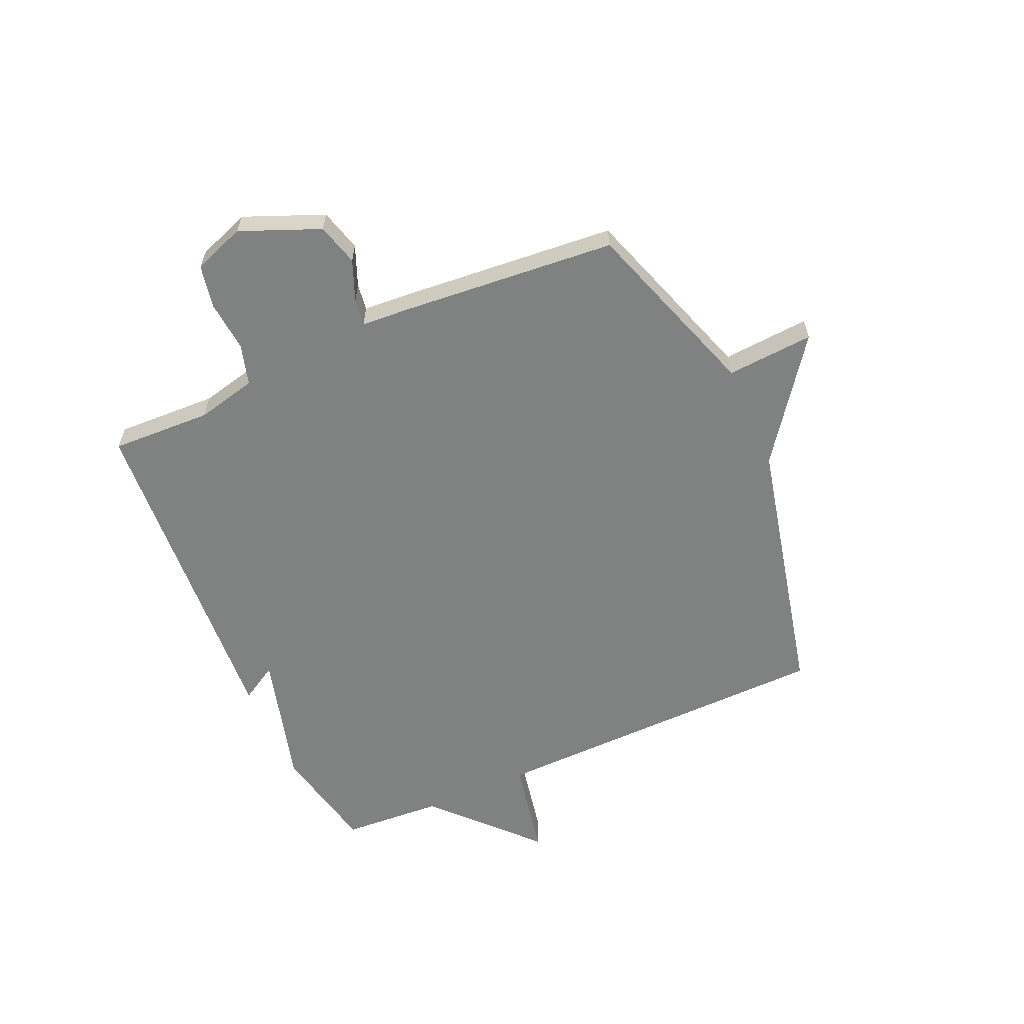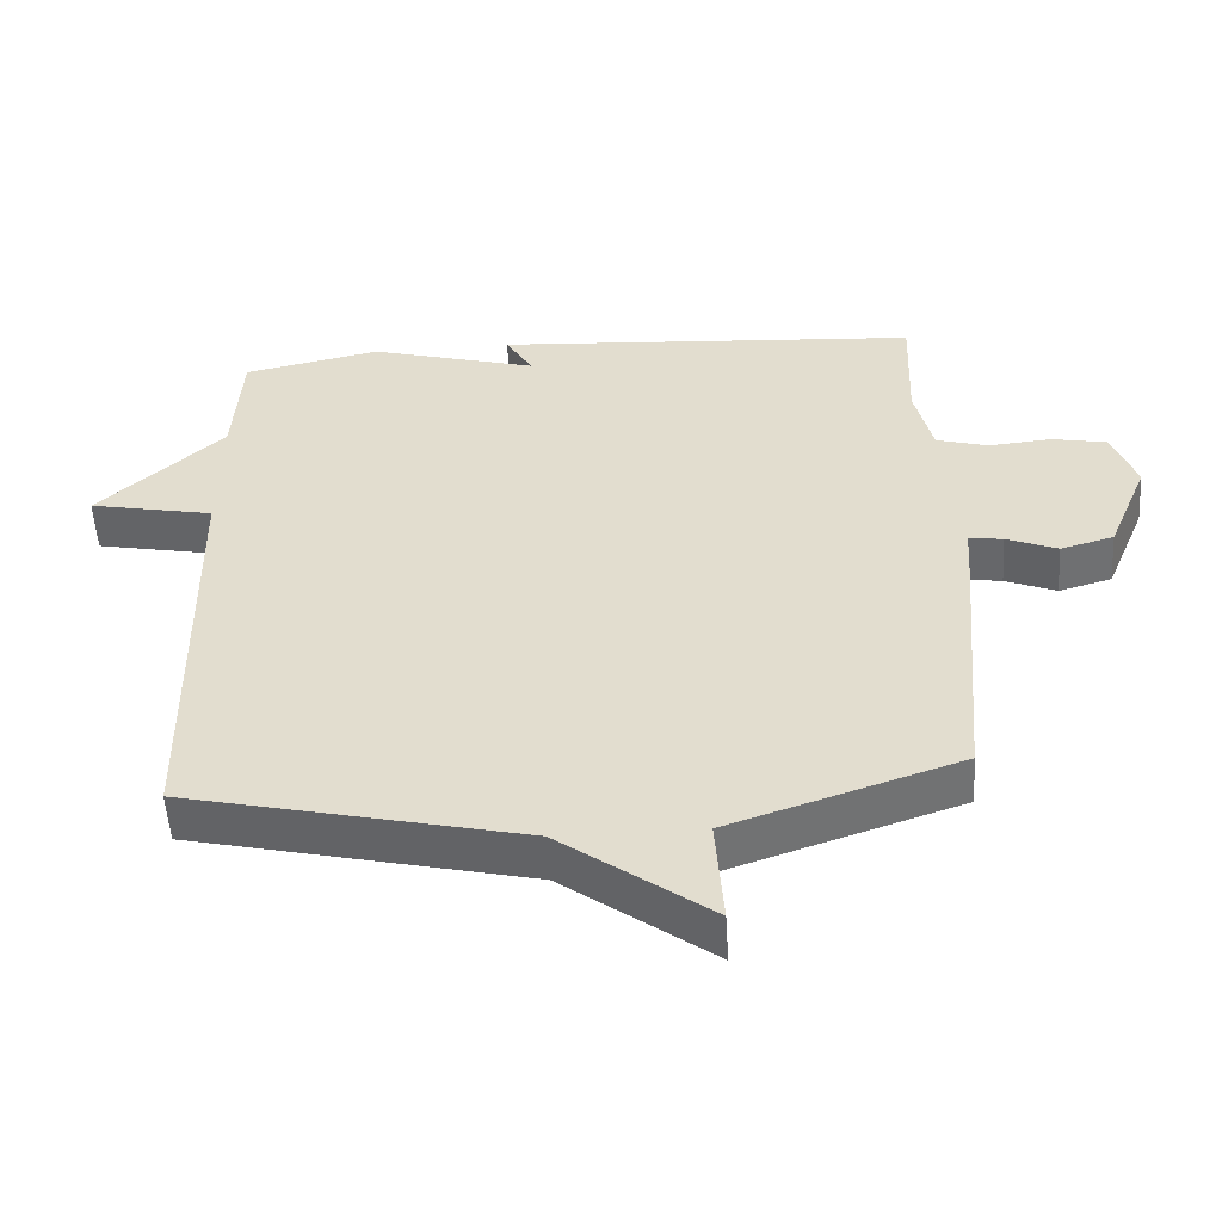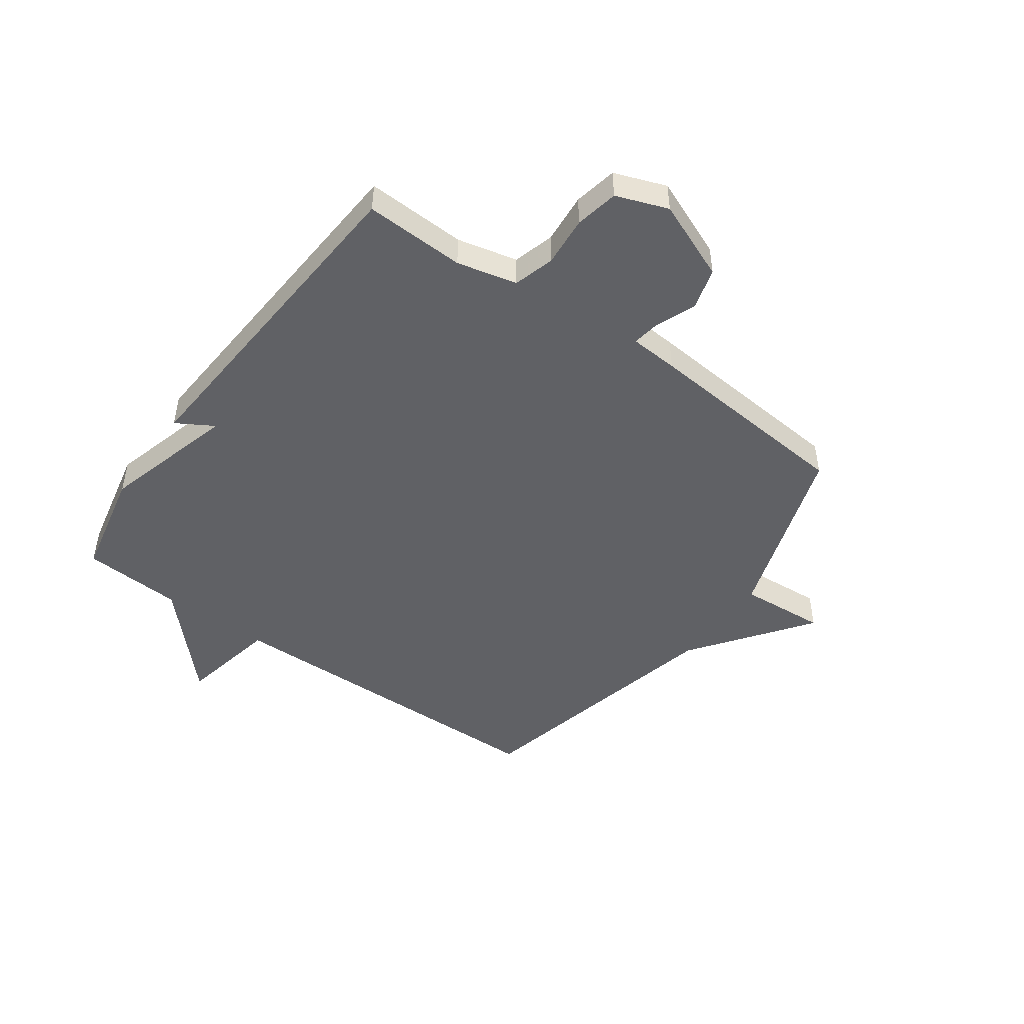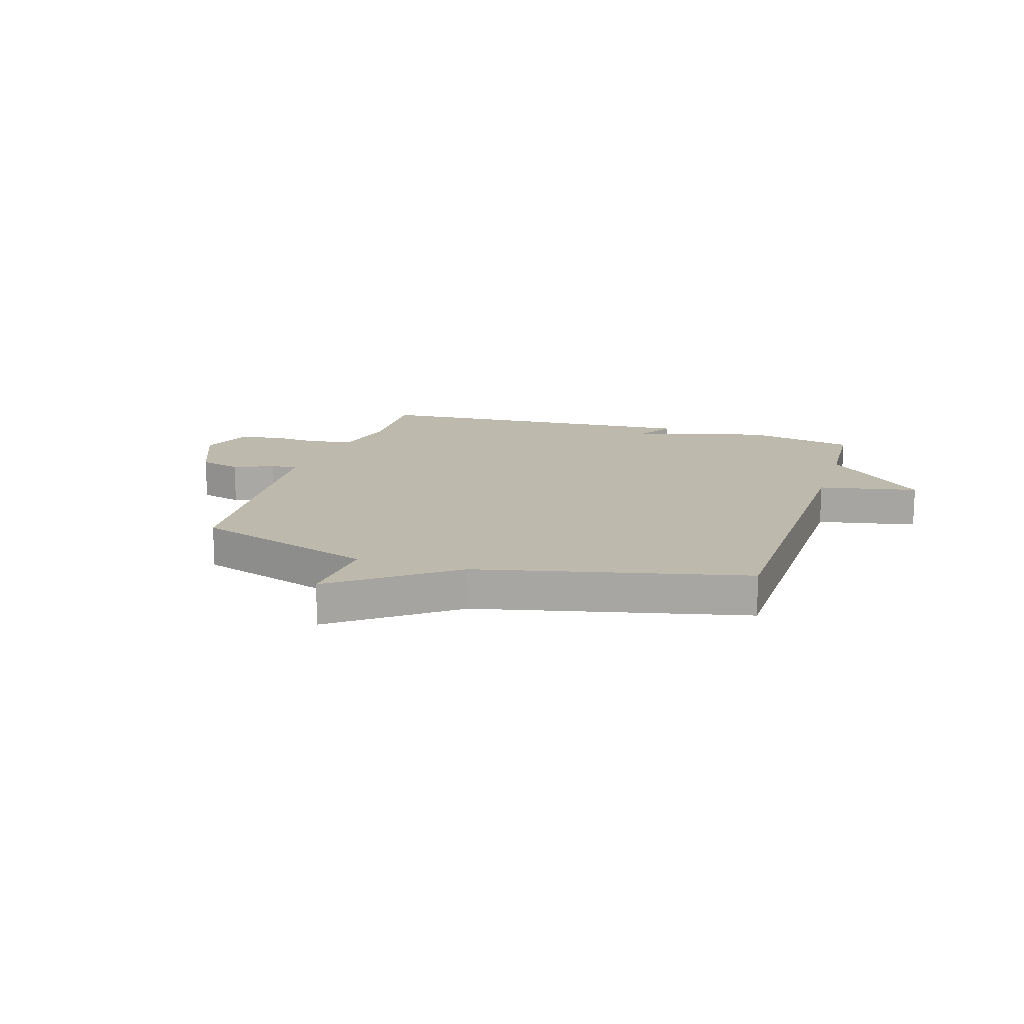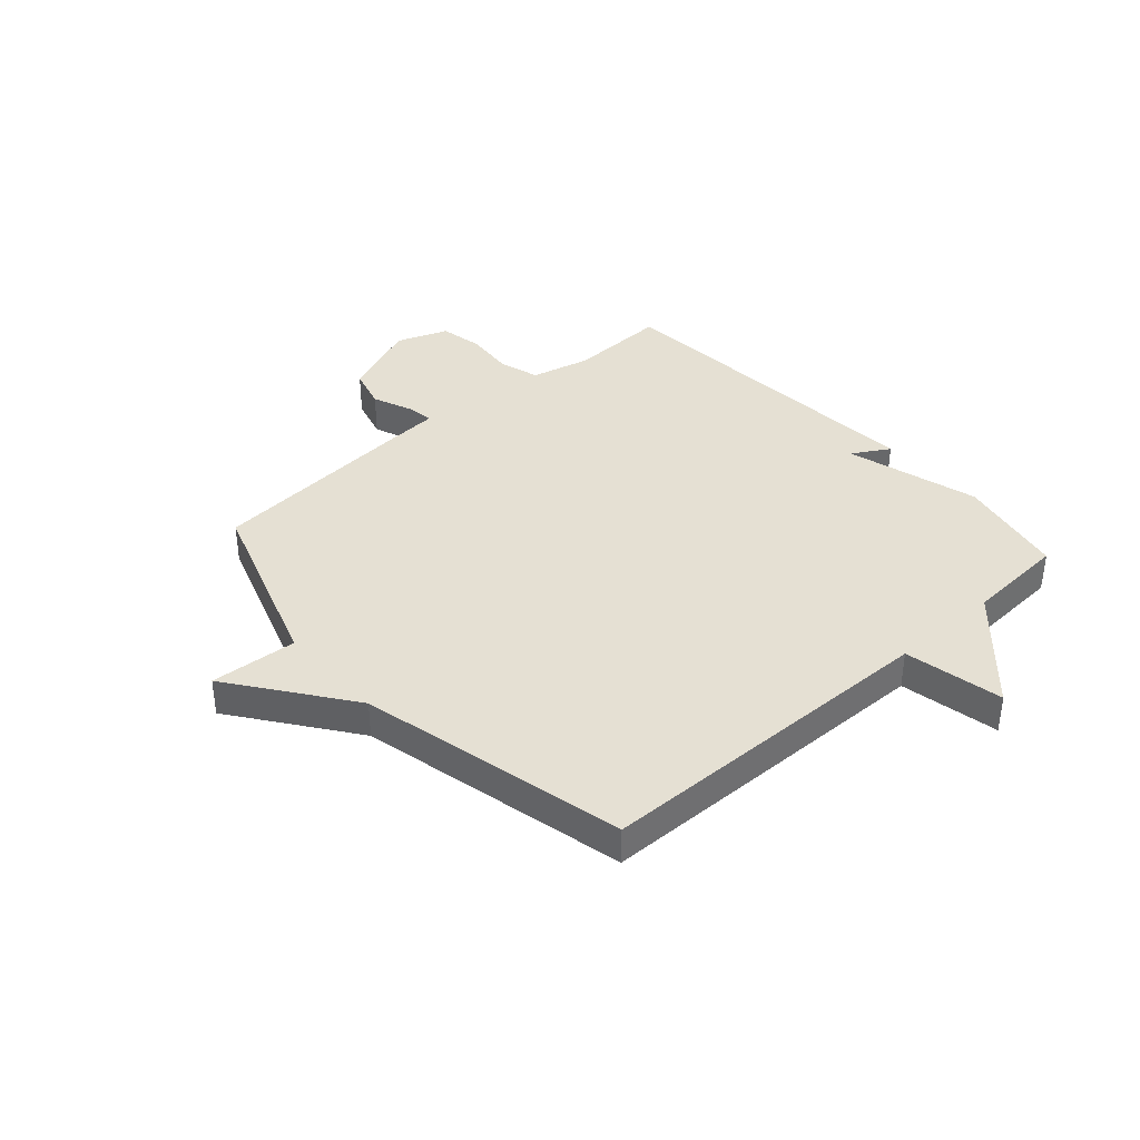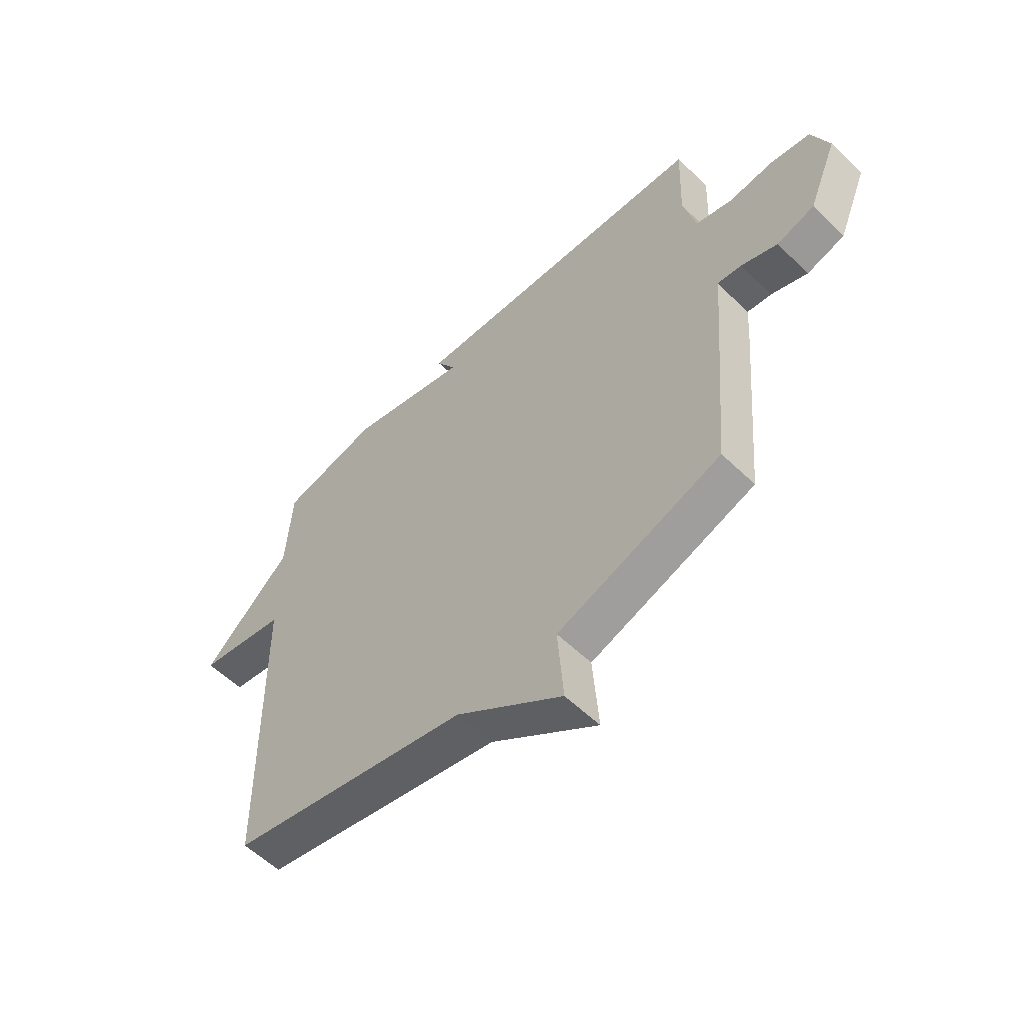
<metadata>
{"format":"obj","ext":"obj","renderer":"f3d","projection":"perspective","resolution":1024,"background":"white","views":[{"elev":-60.3,"azim":113.9,"up":"+Y"},{"elev":-53.7,"azim":3.5,"up":"+Z"},{"elev":-47.6,"azim":54.3,"up":"+Y"},{"elev":15.2,"azim":-162.7,"up":"+Y"},{"elev":38.2,"azim":-131.7,"up":"+Y"},{"elev":-57.6,"azim":45.1,"up":"+Z"}]}
</metadata>
<code>
v 0.5 0.07 -0.5
v 0.176 0.07 -0.609
v 0.187 0.07 -0.764
v -0.024 0.07 -0.609
v -0.5 0.07 -0.5
v -0.511 0.07 0.121
v -0.688 0.07 0.156
v -0.511 0.07 0.321
v -0.5 0.07 0.5
v -0.305 0.07 0.541
v -0.066 0.07 0.475
v -0.105 0.07 0.541
v 0.5 0.07 0.5
v 0.493 0.07 0.321
v 0.518 0.07 0.214
v 0.591 0.07 0.193
v 0.681 0.07 0.201
v 0.758 0.07 0.186
v 0.792 0.07 0.094
v 0.734 0.07 -0.047
v 0.659 0.07 -0.068
v 0.587 0.07 -0.039
v 0.539 0.07 -0.032
v 0.533 0.07 -0.119
v 0.5 0 -0.5
v 0.176 0 -0.609
v 0.187 0 -0.764
v -0.024 0 -0.609
v -0.5 0 -0.5
v -0.511 0 0.121
v -0.688 0 0.156
v -0.511 0 0.321
v -0.5 0 0.5
v -0.305 0 0.541
v -0.066 0 0.475
v -0.105 0 0.541
v 0.5 0 0.5
v 0.493 0 0.321
v 0.518 0 0.214
v 0.591 0 0.193
v 0.681 0 0.201
v 0.758 0 0.186
v 0.792 0 0.094
v 0.734 0 -0.047
v 0.659 0 -0.068
v 0.587 0 -0.039
v 0.539 0 -0.032
v 0.533 0 -0.119
f 23 24 1 2
f 20 21 22
f 19 20 22
f 18 19 22
f 17 18 22
f 16 17 22
f 15 16 22 23
f 14 15 23 2
f 11 12 13 14
f 8 9 10 11
f 8 11 14
f 7 8 14
f 6 7 14
f 6 14 2
f 5 6 2
f 4 5 2
f 2 3 4
f 26 25 48 47
f 46 45 44
f 46 44 43
f 46 43 42
f 46 42 41
f 46 41 40
f 47 46 40 39
f 26 47 39 38
f 38 37 36 35
f 35 34 33 32
f 38 35 32
f 38 32 31
f 38 31 30
f 26 38 30
f 26 30 29
f 26 29 28
f 28 27 26
f 1 25 26 2
f 2 26 27 3
f 3 27 28 4
f 4 28 29 5
f 5 29 30 6
f 6 30 31 7
f 7 31 32 8
f 8 32 33 9
f 9 33 34 10
f 10 34 35 11
f 11 35 36 12
f 12 36 37 13
f 13 37 38 14
f 14 38 39 15
f 15 39 40 16
f 16 40 41 17
f 17 41 42 18
f 18 42 43 19
f 19 43 44 20
f 20 44 45 21
f 21 45 46 22
f 22 46 47 23
f 23 47 48 24
f 24 48 25 1

</code>
